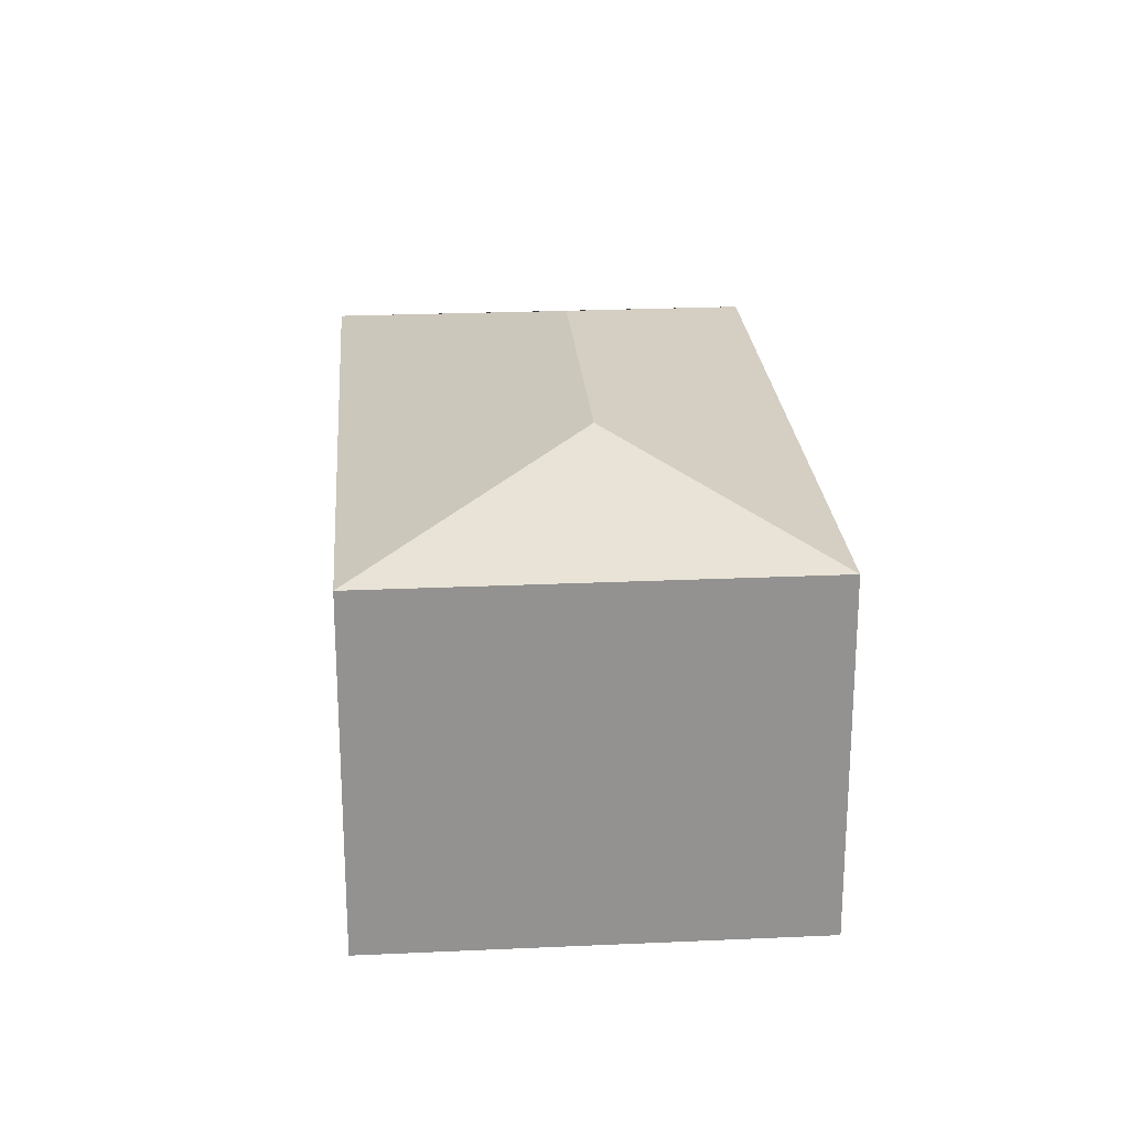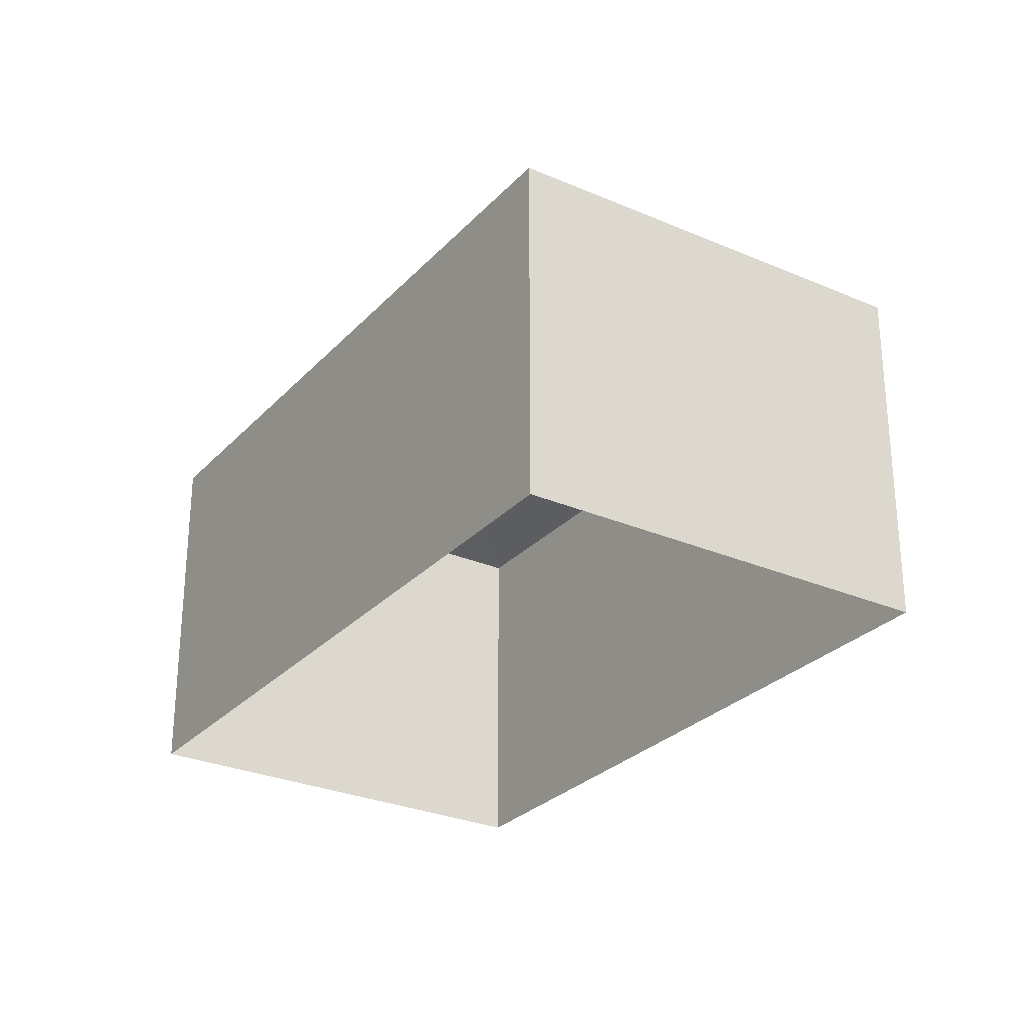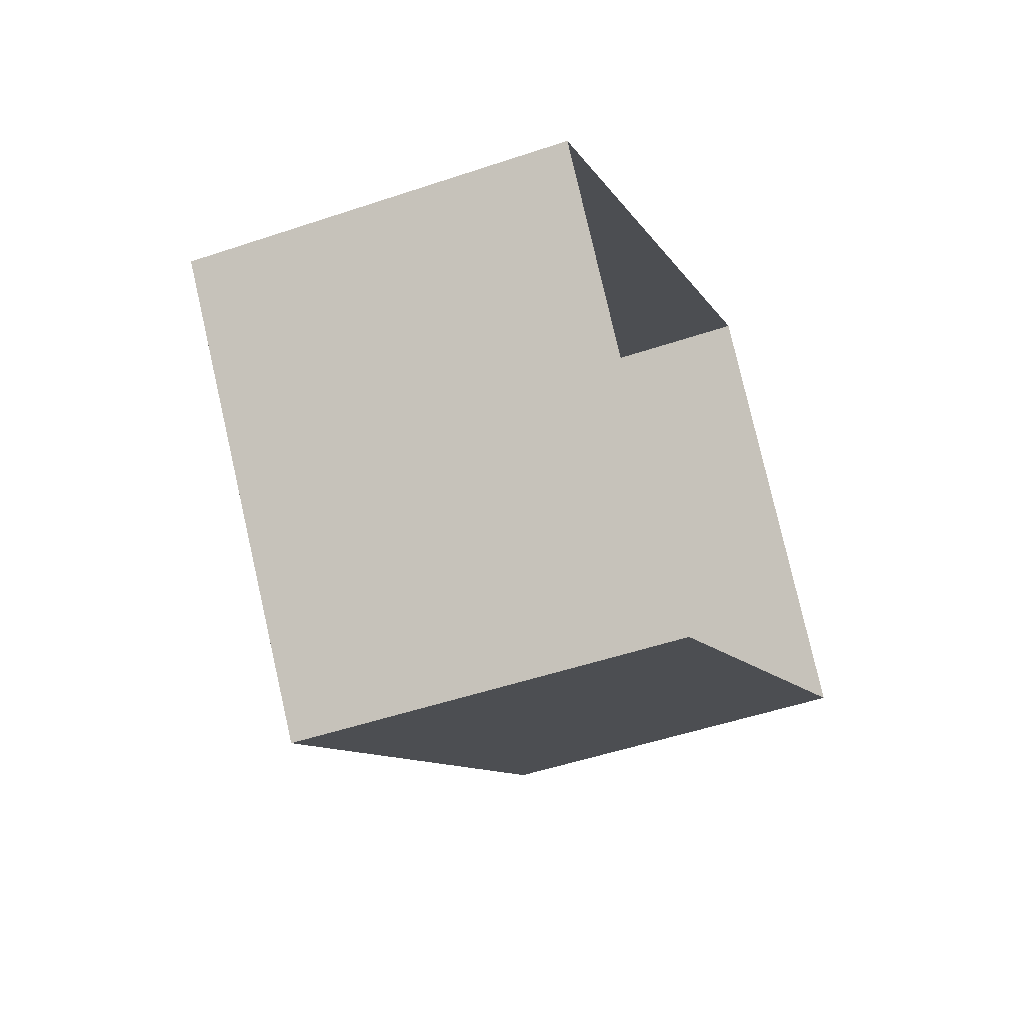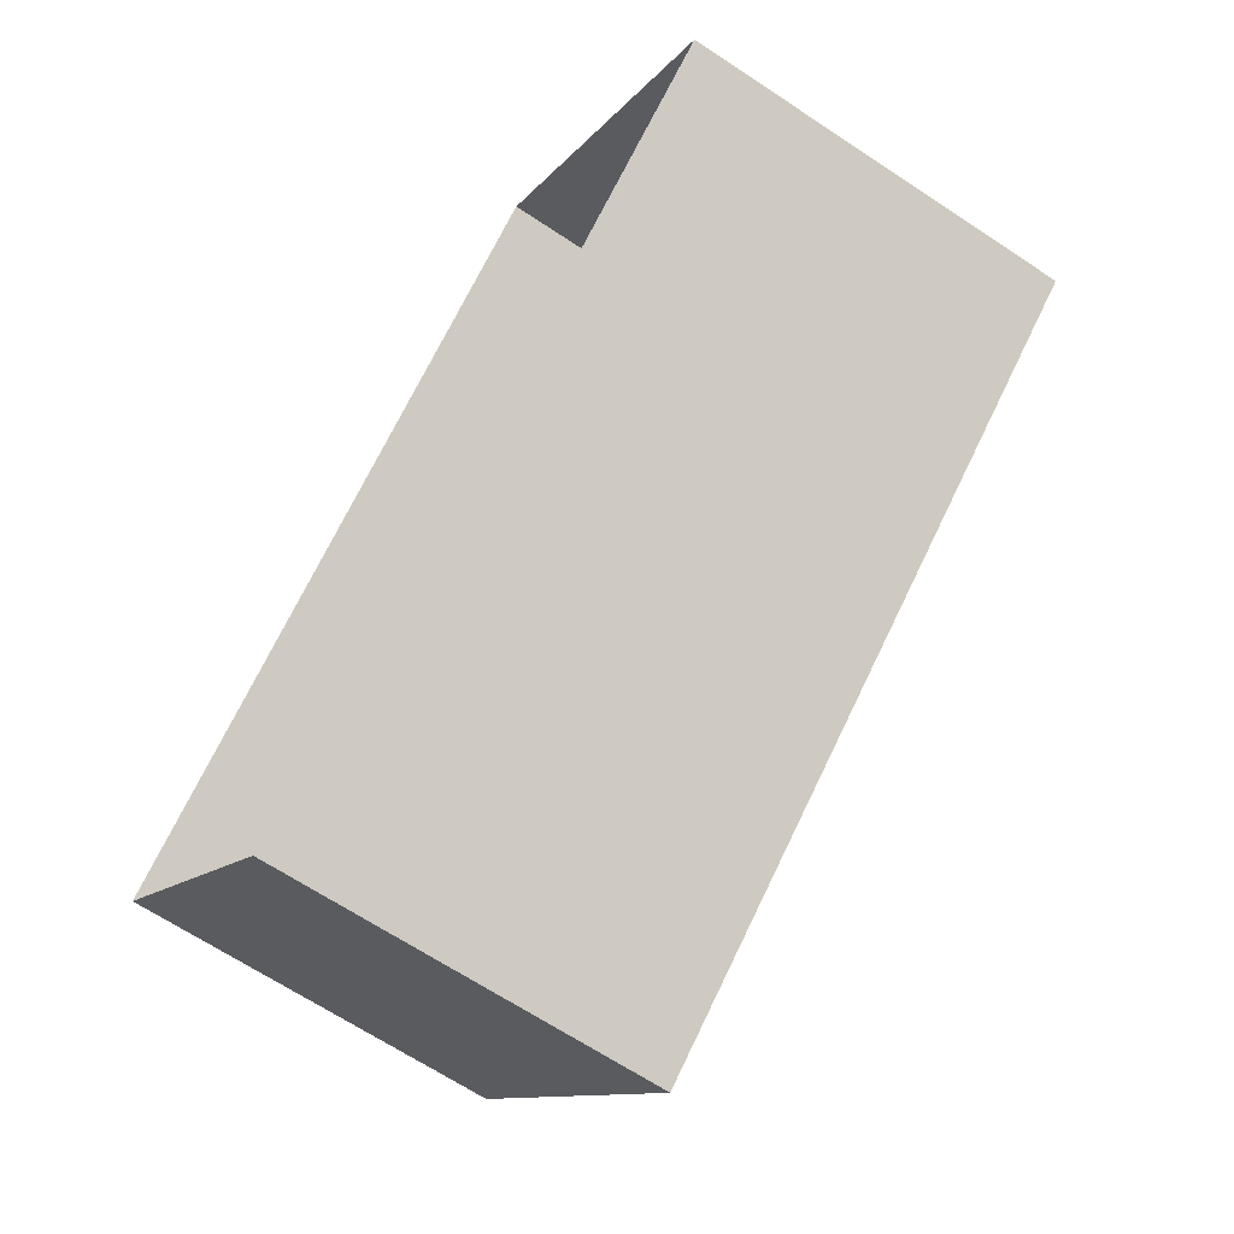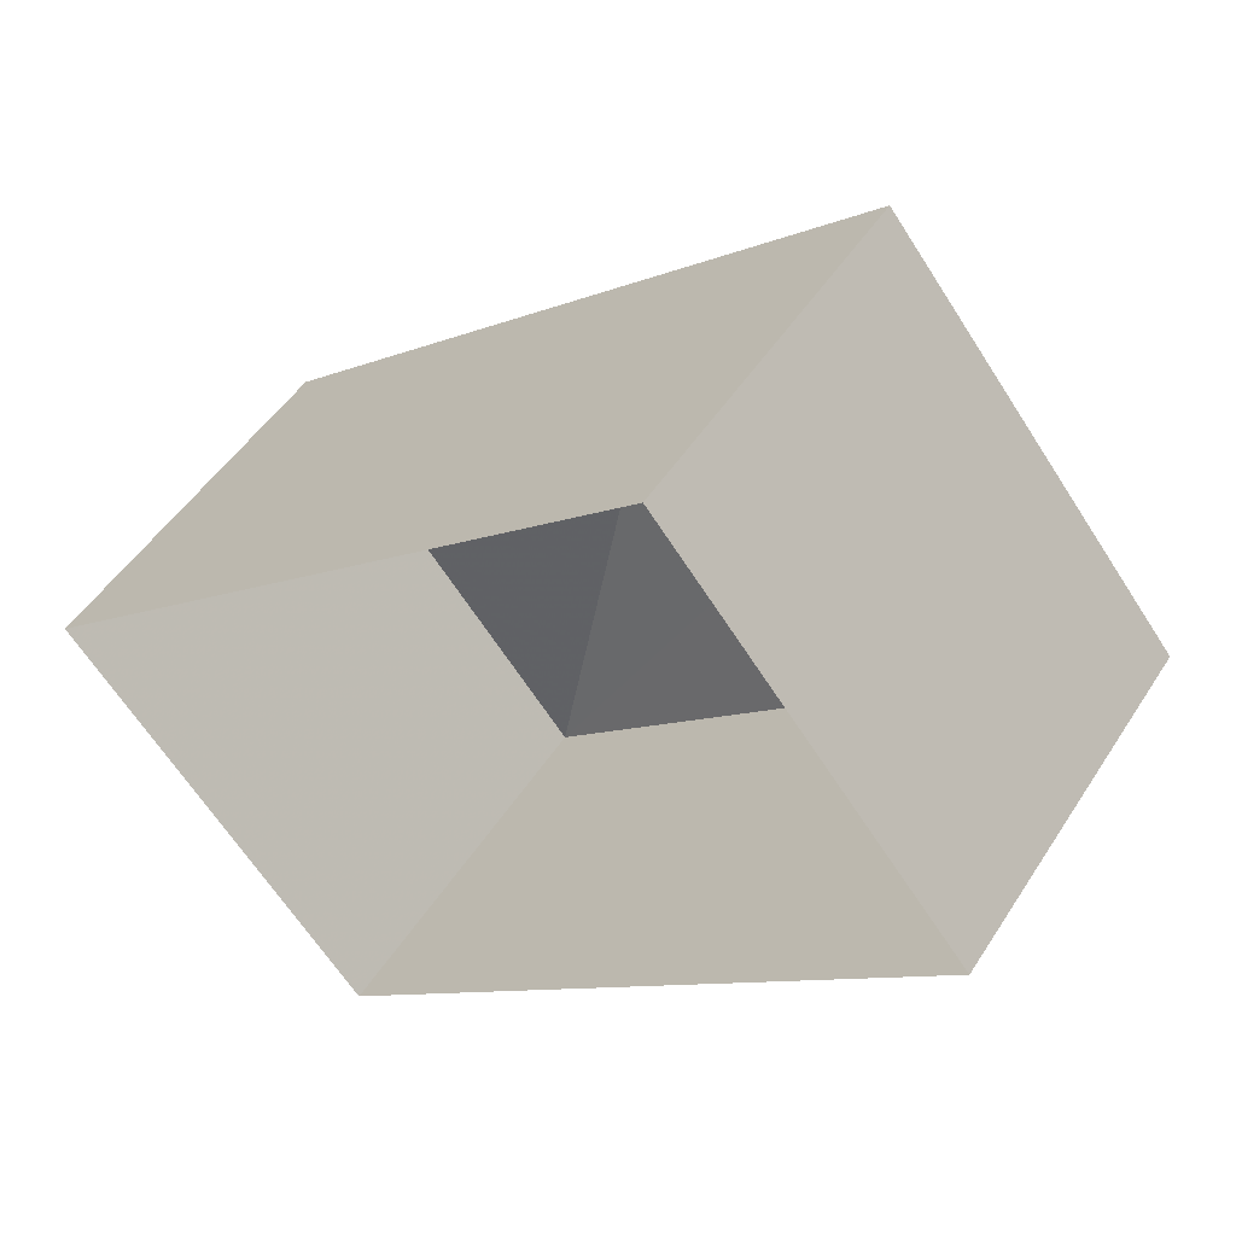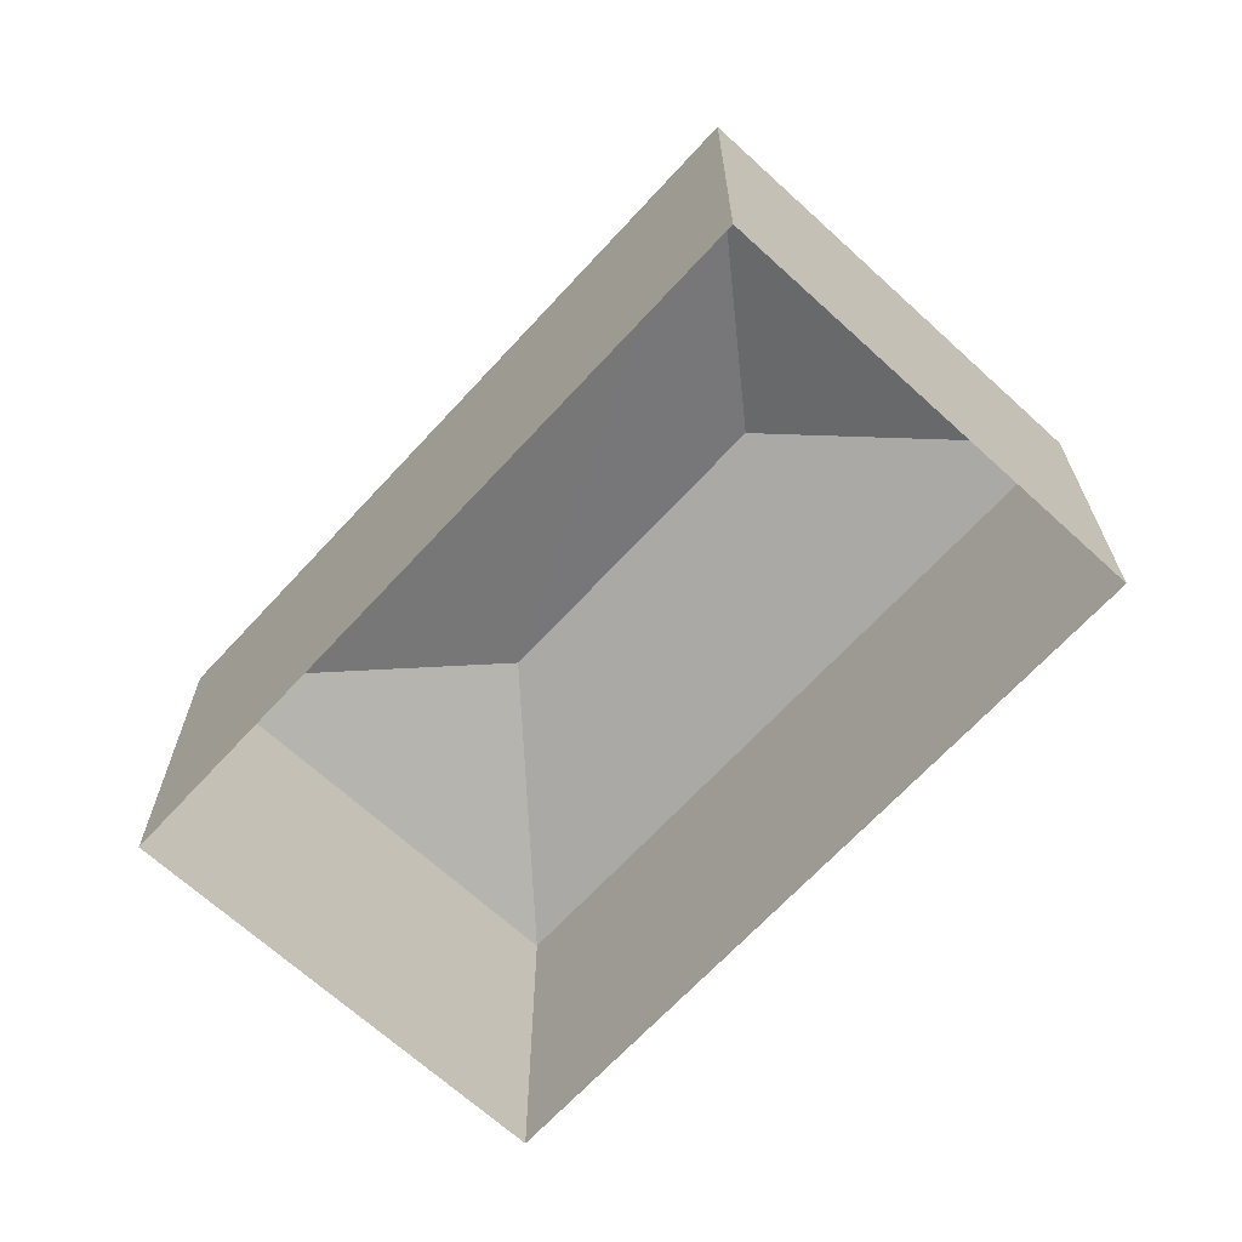
<metadata>
{"format":"obj","ext":"obj","renderer":"f3d","projection":"perspective","resolution":1024,"background":"white","views":[{"elev":23.9,"azim":-133.3,"up":"+Z"},{"elev":-28.1,"azim":-162.2,"up":"+Z"},{"elev":-49.3,"azim":110.6,"up":"+Y"},{"elev":-66.2,"azim":-123.7,"up":"+Y"},{"elev":48.3,"azim":-149.0,"up":"+Y"},{"elev":-67.3,"azim":-171.5,"up":"+Z"}]}
</metadata>
<code>
v -8.925e+04 -1.001e+05 2.652
v -8.924e+04 -1.001e+05 2.652
v -8.924e+04 -1.001e+05 2.652
v -8.924e+04 -1.001e+05 2.652
v -8.924e+04 -1.001e+05 5.678
v -8.924e+04 -1.001e+05 5.213
v -8.925e+04 -1.001e+05 5.213
v -8.924e+04 -1.001e+05 5.213
v -8.924e+04 -1.001e+05 5.678
v -8.924e+04 -1.001e+05 5.213
f 1 2 3
f 1 4 2
f 5 6 7
f 8 5 7
f 6 9 10
f 5 9 6
f 9 5 8
f 9 8 10
f 6 4 1
f 7 6 1
f 8 3 2
f 10 8 2
f 7 1 3
f 8 7 3
f 10 2 4
f 6 10 4

</code>
